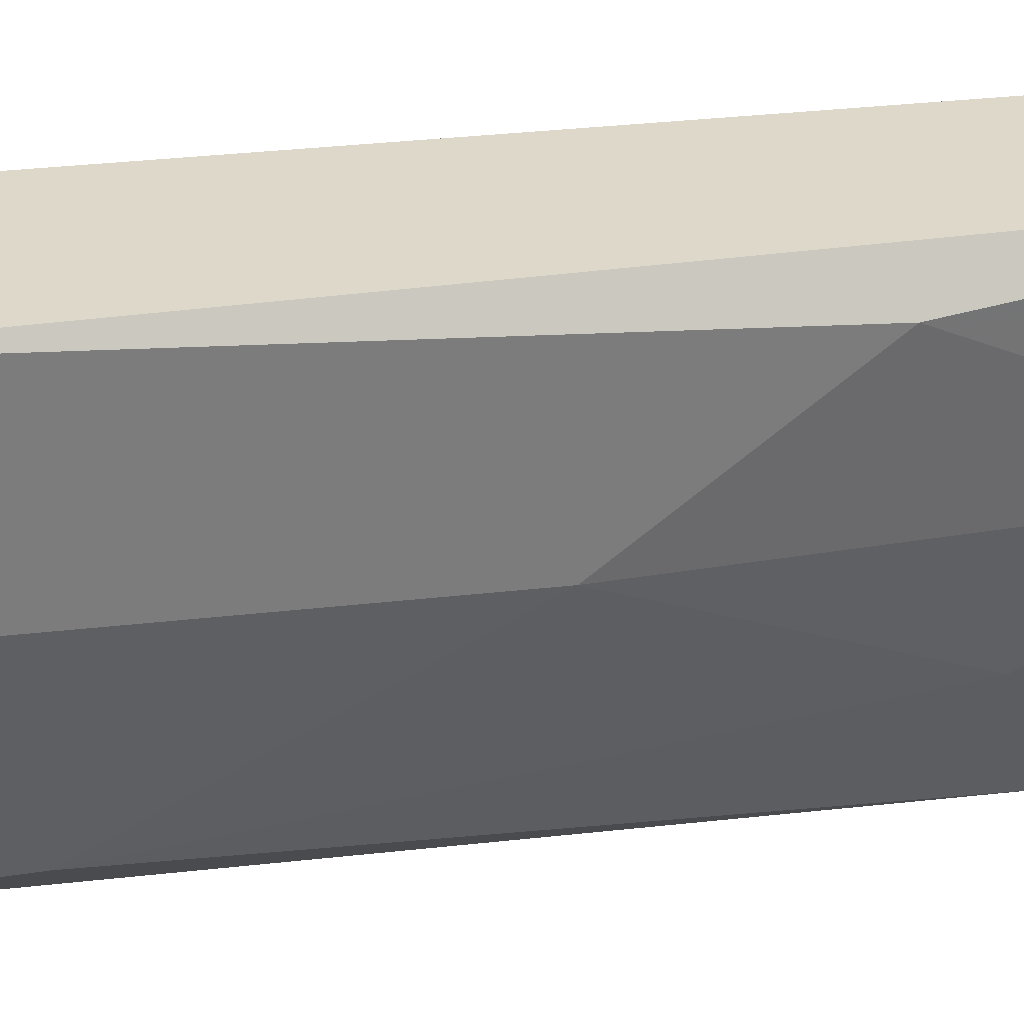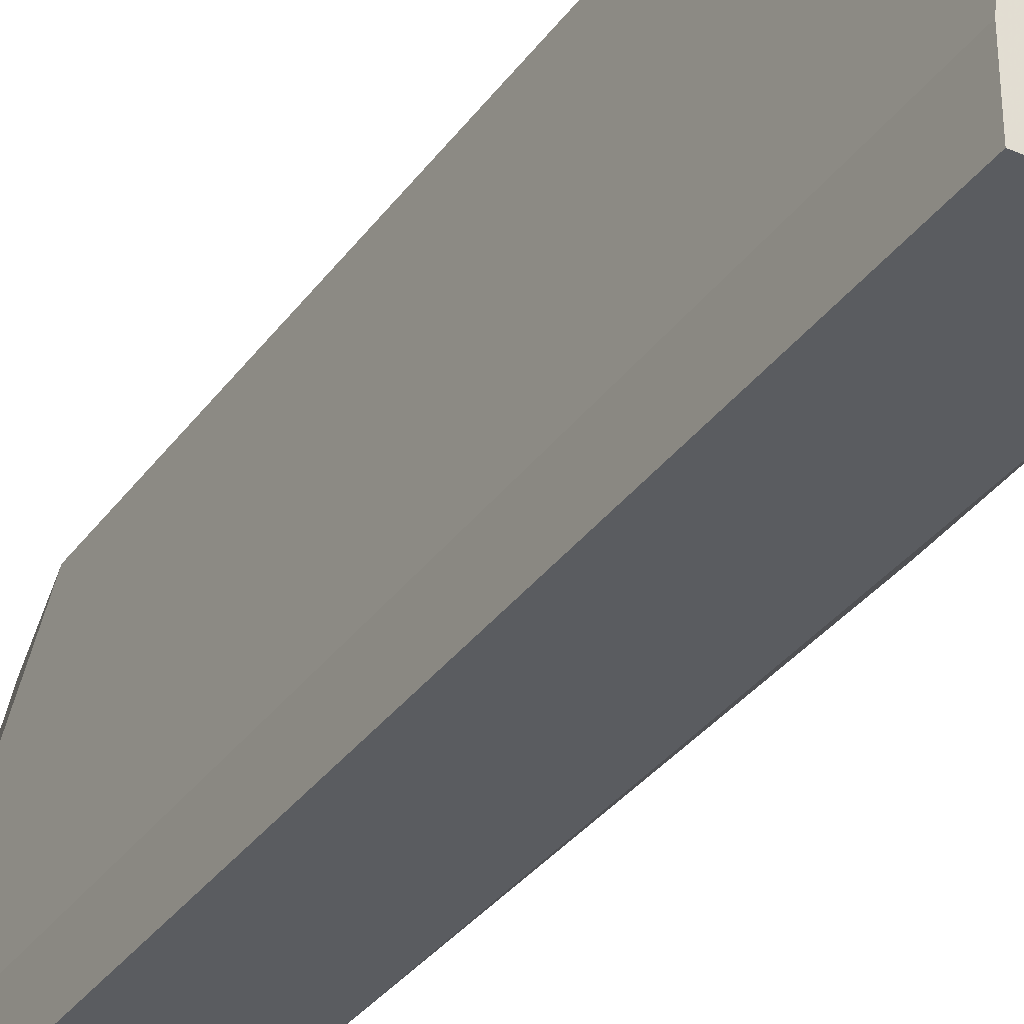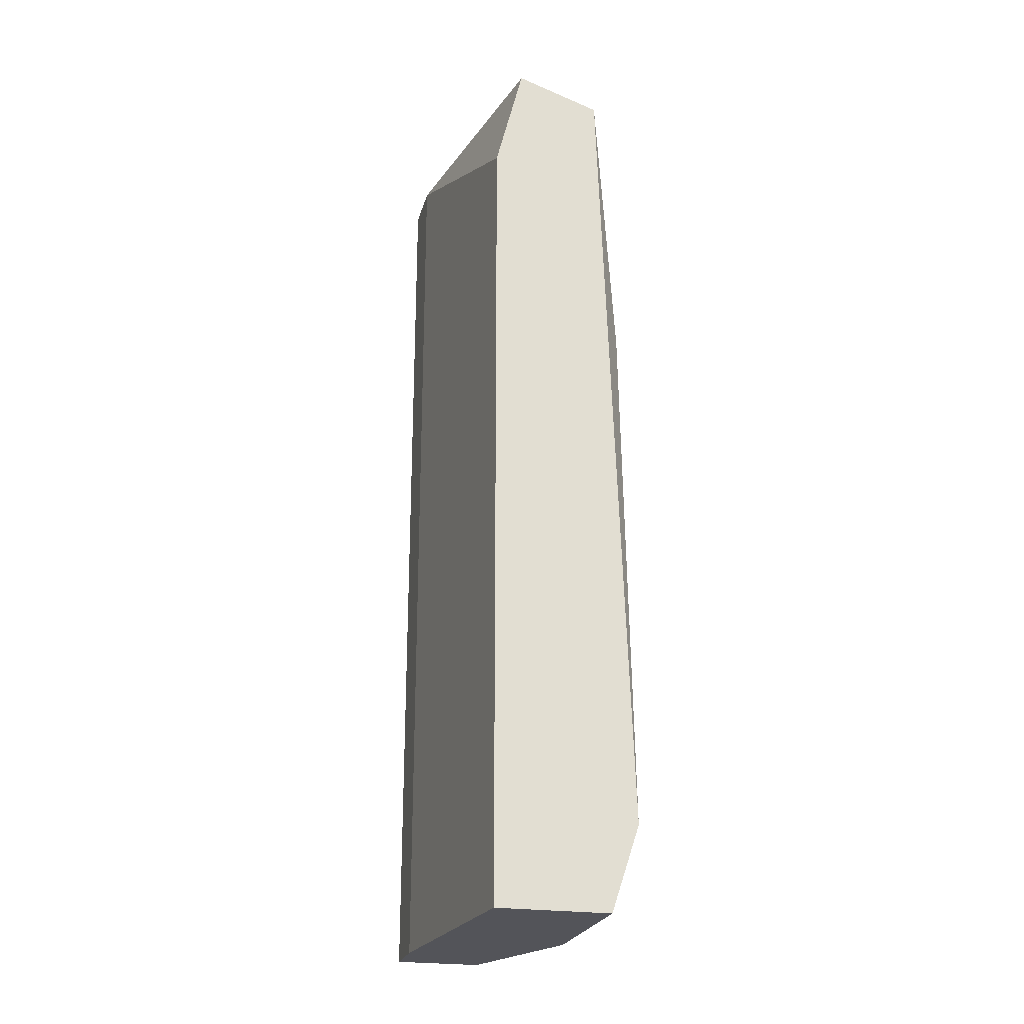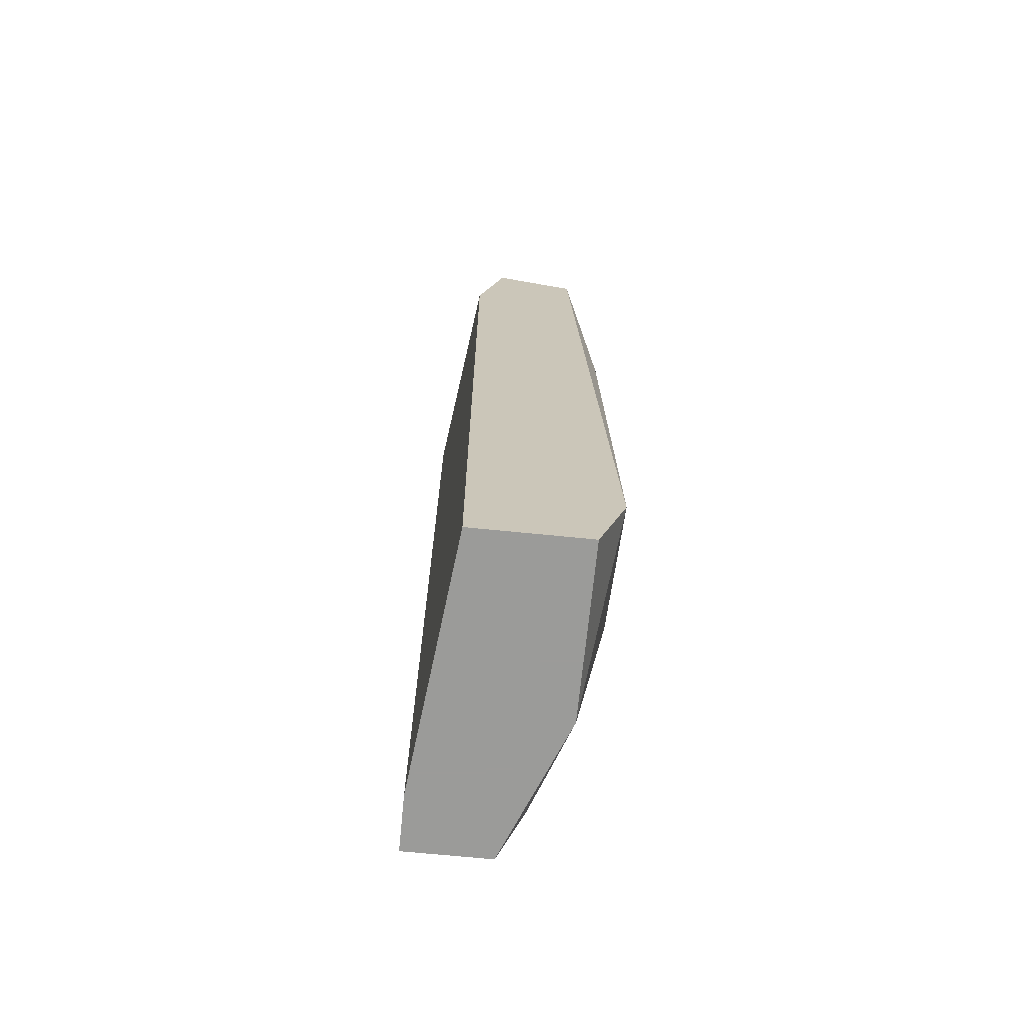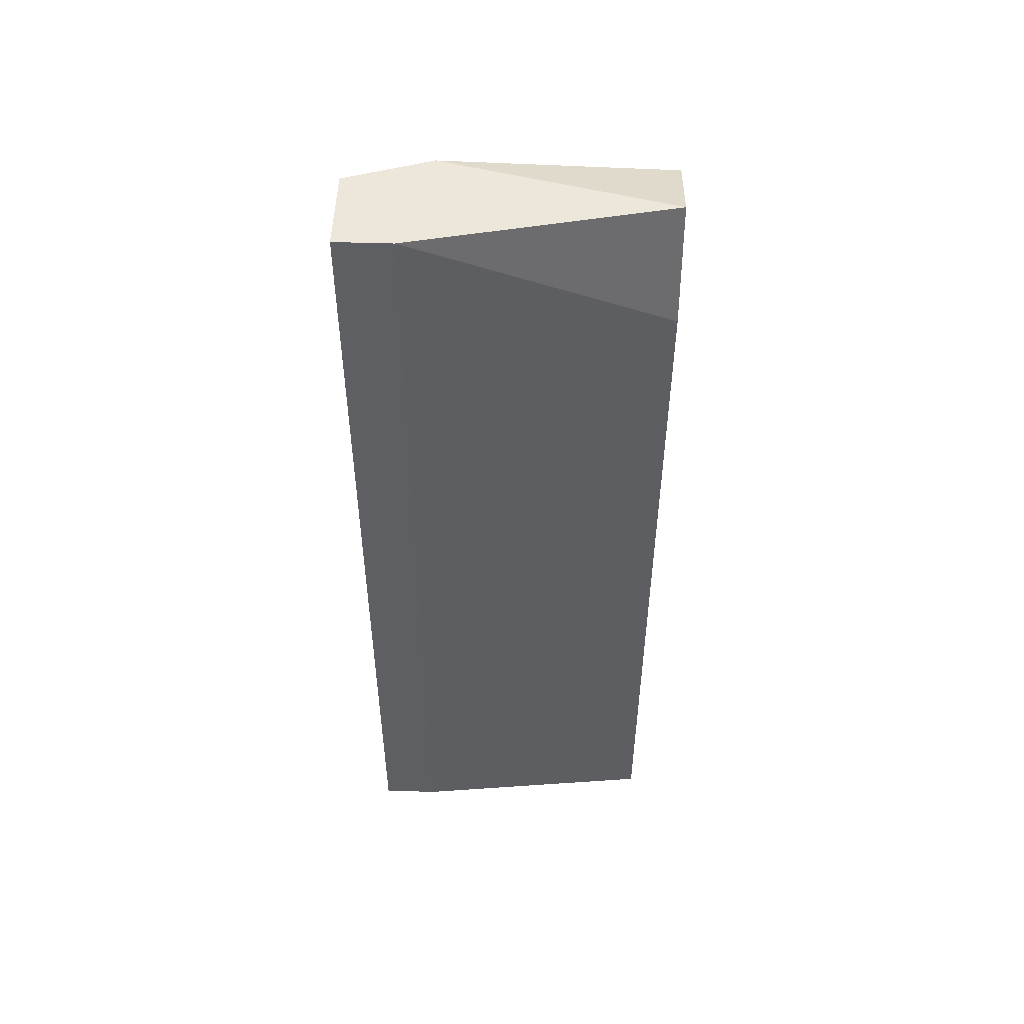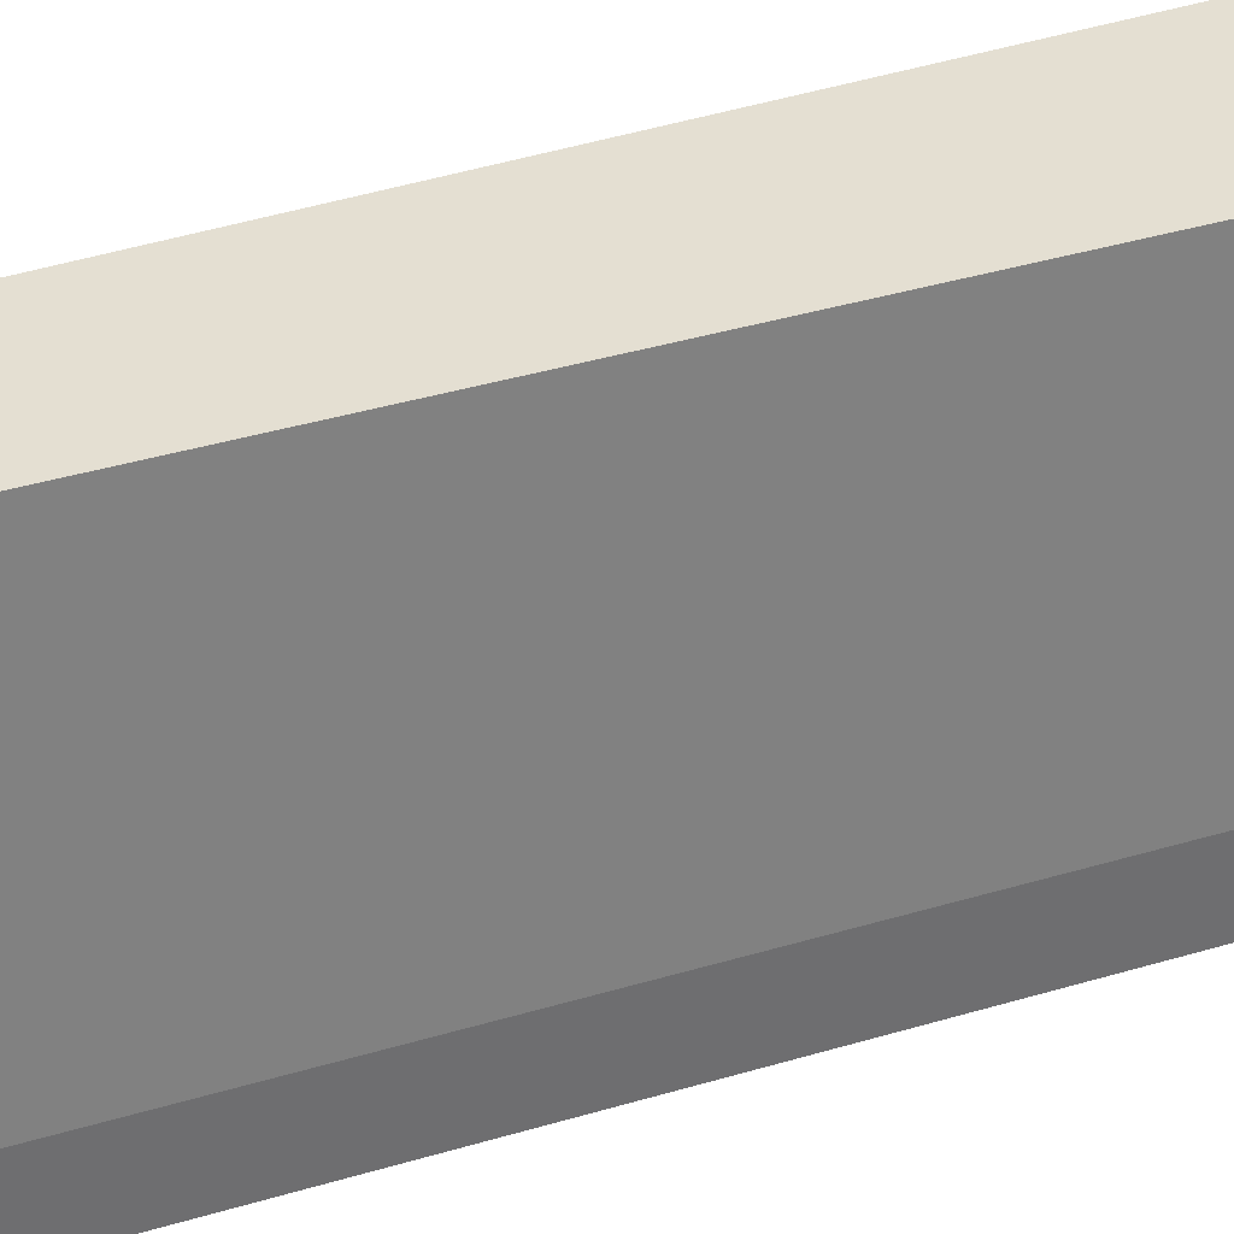
<metadata>
{"format":"obj","ext":"obj","renderer":"f3d","projection":"perspective","resolution":1024,"background":"white","views":[{"elev":31.6,"azim":-99.3,"up":"+Y"},{"elev":-34.2,"azim":149.4,"up":"+Y"},{"elev":-23.8,"azim":165.8,"up":"+Z"},{"elev":-69.6,"azim":174.3,"up":"+Z"},{"elev":50.6,"azim":92.0,"up":"+Z"},{"elev":36.9,"azim":68.5,"up":"+Y"}]}
</metadata>
<code>
v -0.03834 -0.0105 -0.02481
v -0.03834 -0.0105 -0.06906
v -0.03834 -0.01318 -0.02481
v -0.03834 -0.01318 -0.06906
v -0.03968 0.00157 -0.03017
v -0.03968 0.00157 -0.06906
v -0.04638 0.00157 -0.06503
v -0.04638 0.000229 -0.03956
v -0.04638 -0.005133 -0.04626
v -0.04638 -0.005133 -0.06235
v -0.04236 -0.01318 -0.02481
v -0.04236 -0.01318 -0.06906
v -0.04102 0.00157 -0.02481
v -0.0437 -0.009154 -0.02481
v -0.0437 -0.01318 -0.03553
v -0.0437 -0.01318 -0.06503
v -0.04504 -0.009154 -0.03688
v -0.04504 0.00157 -0.06906
v -0.04504 0.00157 -0.02615
v -0.04504 -0.006473 -0.06906
v -0.04504 -0.01184 -0.05698
v -0.04504 -0.005133 -0.02883
f 17 15 14
f 12 4 3
f 4 12 6
f 12 3 11
f 3 13 11
f 13 6 7
f 7 8 19
f 13 7 19
f 6 13 5
f 8 7 9
f 6 12 20
f 3 4 1
f 13 3 1
f 6 5 1
f 5 13 1
f 9 21 17
f 9 7 10
f 21 9 10
f 7 20 10
f 19 8 22
f 8 9 22
f 9 17 22
f 7 6 18
f 6 20 18
f 20 7 18
f 4 6 2
f 1 4 2
f 6 1 2
f 12 11 15
f 17 21 15
f 20 12 16
f 21 10 16
f 10 20 16
f 12 15 16
f 15 21 16
f 11 13 14
f 13 19 14
f 19 22 14
f 22 17 14
f 15 11 14

</code>
